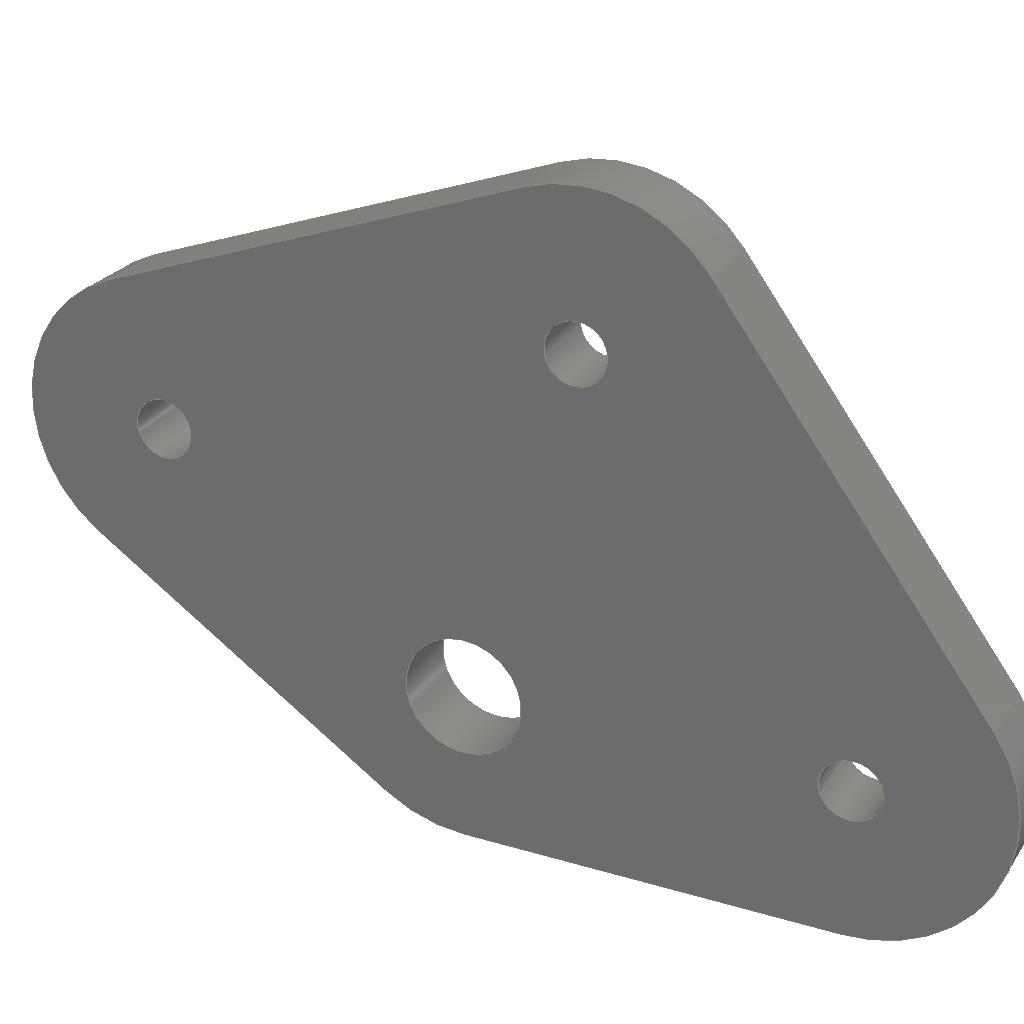
<metadata>
{"format":"step","ext":"step","renderer":"f3d","projection":"perspective","resolution":1024,"background":"white","views":[{"elev":25.4,"azim":-64.1,"up":"+Z"}]}
</metadata>
<code>
ISO-10303-21;
DATA;
#1=MECHANICAL_DESIGN_GEOMETRIC_PRESENTATION_REPRESENTATION('',(#4),#470);
#2=SHAPE_REPRESENTATION_RELATIONSHIP('SRR','None',#477,#3);
#3=ADVANCED_BREP_SHAPE_REPRESENTATION('',(#5),#469);
#4=STYLED_ITEM('',(#486),#5);
#5=MANIFOLD_SOLID_BREP('Soporte Pasador 2',#266);
#6=FACE_BOUND('',#47,.T.);
#7=FACE_BOUND('',#48,.T.);
#8=FACE_BOUND('',#49,.T.);
#9=FACE_BOUND('',#50,.T.);
#10=FACE_BOUND('',#52,.T.);
#11=FACE_BOUND('',#53,.T.);
#12=FACE_BOUND('',#54,.T.);
#13=FACE_BOUND('',#55,.T.);
#14=PLANE('',#292);
#15=PLANE('',#296);
#16=PLANE('',#300);
#17=PLANE('',#304);
#18=PLANE('',#308);
#19=PLANE('',#309);
#20=FACE_OUTER_BOUND('',#34,.T.);
#21=FACE_OUTER_BOUND('',#35,.T.);
#22=FACE_OUTER_BOUND('',#36,.T.);
#23=FACE_OUTER_BOUND('',#37,.T.);
#24=FACE_OUTER_BOUND('',#38,.T.);
#25=FACE_OUTER_BOUND('',#39,.T.);
#26=FACE_OUTER_BOUND('',#40,.T.);
#27=FACE_OUTER_BOUND('',#41,.T.);
#28=FACE_OUTER_BOUND('',#42,.T.);
#29=FACE_OUTER_BOUND('',#43,.T.);
#30=FACE_OUTER_BOUND('',#44,.T.);
#31=FACE_OUTER_BOUND('',#45,.T.);
#32=FACE_OUTER_BOUND('',#46,.T.);
#33=FACE_OUTER_BOUND('',#51,.T.);
#34=EDGE_LOOP('',(#172,#173,#174,#175));
#35=EDGE_LOOP('',(#176,#177,#178,#179));
#36=EDGE_LOOP('',(#180,#181,#182,#183));
#37=EDGE_LOOP('',(#184,#185,#186,#187));
#38=EDGE_LOOP('',(#188,#189,#190,#191));
#39=EDGE_LOOP('',(#192,#193,#194,#195));
#40=EDGE_LOOP('',(#196,#197,#198,#199));
#41=EDGE_LOOP('',(#200,#201,#202,#203));
#42=EDGE_LOOP('',(#204,#205,#206,#207));
#43=EDGE_LOOP('',(#208,#209,#210,#211));
#44=EDGE_LOOP('',(#212,#213,#214,#215));
#45=EDGE_LOOP('',(#216,#217,#218,#219));
#46=EDGE_LOOP('',(#220,#221,#222,#223,#224,#225,#226,#227));
#47=EDGE_LOOP('',(#228));
#48=EDGE_LOOP('',(#229));
#49=EDGE_LOOP('',(#230));
#50=EDGE_LOOP('',(#231));
#51=EDGE_LOOP('',(#232,#233,#234,#235,#236,#237,#238,#239));
#52=EDGE_LOOP('',(#240));
#53=EDGE_LOOP('',(#241));
#54=EDGE_LOOP('',(#242));
#55=EDGE_LOOP('',(#243));
#56=LINE('',#397,#76);
#57=LINE('',#403,#77);
#58=LINE('',#409,#78);
#59=LINE('',#415,#79);
#60=LINE('',#420,#80);
#61=LINE('',#422,#81);
#62=LINE('',#424,#82);
#63=LINE('',#425,#83);
#64=LINE('',#431,#84);
#65=LINE('',#434,#85);
#66=LINE('',#436,#86);
#67=LINE('',#437,#87);
#68=LINE('',#443,#88);
#69=LINE('',#446,#89);
#70=LINE('',#448,#90);
#71=LINE('',#449,#91);
#72=LINE('',#455,#92);
#73=LINE('',#458,#93);
#74=LINE('',#460,#94);
#75=LINE('',#461,#95);
#76=VECTOR('',#316,2);
#77=VECTOR('',#323,4);
#78=VECTOR('',#330,2);
#79=VECTOR('',#337,2);
#80=VECTOR('',#342,10);
#81=VECTOR('',#343,10);
#82=VECTOR('',#344,10);
#83=VECTOR('',#345,10);
#84=VECTOR('',#352,10);
#85=VECTOR('',#355,10);
#86=VECTOR('',#356,10);
#87=VECTOR('',#357,10);
#88=VECTOR('',#364,10);
#89=VECTOR('',#367,10);
#90=VECTOR('',#368,10);
#91=VECTOR('',#369,10);
#92=VECTOR('',#376,10);
#93=VECTOR('',#379,10);
#94=VECTOR('',#380,10);
#95=VECTOR('',#381,10);
#96=CIRCLE('',#281,2);
#97=CIRCLE('',#282,2);
#98=CIRCLE('',#284,4);
#99=CIRCLE('',#285,4);
#100=CIRCLE('',#287,2);
#101=CIRCLE('',#288,2);
#102=CIRCLE('',#290,2);
#103=CIRCLE('',#291,2);
#104=CIRCLE('',#294,10);
#105=CIRCLE('',#295,10);
#106=CIRCLE('',#298,10);
#107=CIRCLE('',#299,10);
#108=CIRCLE('',#302,10);
#109=CIRCLE('',#303,10);
#110=CIRCLE('',#306,10);
#111=CIRCLE('',#307,10);
#112=VERTEX_POINT('',#394);
#113=VERTEX_POINT('',#396);
#114=VERTEX_POINT('',#400);
#115=VERTEX_POINT('',#402);
#116=VERTEX_POINT('',#406);
#117=VERTEX_POINT('',#408);
#118=VERTEX_POINT('',#412);
#119=VERTEX_POINT('',#414);
#120=VERTEX_POINT('',#418);
#121=VERTEX_POINT('',#419);
#122=VERTEX_POINT('',#421);
#123=VERTEX_POINT('',#423);
#124=VERTEX_POINT('',#427);
#125=VERTEX_POINT('',#429);
#126=VERTEX_POINT('',#433);
#127=VERTEX_POINT('',#435);
#128=VERTEX_POINT('',#439);
#129=VERTEX_POINT('',#441);
#130=VERTEX_POINT('',#445);
#131=VERTEX_POINT('',#447);
#132=VERTEX_POINT('',#451);
#133=VERTEX_POINT('',#453);
#134=VERTEX_POINT('',#457);
#135=VERTEX_POINT('',#459);
#136=EDGE_CURVE('',#112,#112,#96,.T.);
#137=EDGE_CURVE('',#112,#113,#56,.T.);
#138=EDGE_CURVE('',#113,#113,#97,.T.);
#139=EDGE_CURVE('',#114,#114,#98,.T.);
#140=EDGE_CURVE('',#114,#115,#57,.T.);
#141=EDGE_CURVE('',#115,#115,#99,.T.);
#142=EDGE_CURVE('',#116,#116,#100,.T.);
#143=EDGE_CURVE('',#116,#117,#58,.T.);
#144=EDGE_CURVE('',#117,#117,#101,.T.);
#145=EDGE_CURVE('',#118,#118,#102,.T.);
#146=EDGE_CURVE('',#118,#119,#59,.T.);
#147=EDGE_CURVE('',#119,#119,#103,.T.);
#148=EDGE_CURVE('',#120,#121,#60,.T.);
#149=EDGE_CURVE('',#120,#122,#61,.T.);
#150=EDGE_CURVE('',#123,#122,#62,.T.);
#151=EDGE_CURVE('',#121,#123,#63,.T.);
#152=EDGE_CURVE('',#124,#121,#104,.T.);
#153=EDGE_CURVE('',#125,#123,#105,.T.);
#154=EDGE_CURVE('',#124,#125,#64,.T.);
#155=EDGE_CURVE('',#124,#126,#65,.T.);
#156=EDGE_CURVE('',#127,#125,#66,.T.);
#157=EDGE_CURVE('',#126,#127,#67,.T.);
#158=EDGE_CURVE('',#128,#126,#106,.T.);
#159=EDGE_CURVE('',#129,#127,#107,.T.);
#160=EDGE_CURVE('',#128,#129,#68,.T.);
#161=EDGE_CURVE('',#130,#128,#69,.T.);
#162=EDGE_CURVE('',#131,#129,#70,.T.);
#163=EDGE_CURVE('',#130,#131,#71,.T.);
#164=EDGE_CURVE('',#132,#130,#108,.T.);
#165=EDGE_CURVE('',#133,#131,#109,.T.);
#166=EDGE_CURVE('',#132,#133,#72,.T.);
#167=EDGE_CURVE('',#134,#132,#73,.T.);
#168=EDGE_CURVE('',#135,#133,#74,.T.);
#169=EDGE_CURVE('',#134,#135,#75,.T.);
#170=EDGE_CURVE('',#120,#134,#110,.T.);
#171=EDGE_CURVE('',#122,#135,#111,.T.);
#172=ORIENTED_EDGE('',*,*,#136,.F.);
#173=ORIENTED_EDGE('',*,*,#137,.T.);
#174=ORIENTED_EDGE('',*,*,#138,.T.);
#175=ORIENTED_EDGE('',*,*,#137,.F.);
#176=ORIENTED_EDGE('',*,*,#139,.F.);
#177=ORIENTED_EDGE('',*,*,#140,.T.);
#178=ORIENTED_EDGE('',*,*,#141,.T.);
#179=ORIENTED_EDGE('',*,*,#140,.F.);
#180=ORIENTED_EDGE('',*,*,#142,.F.);
#181=ORIENTED_EDGE('',*,*,#143,.T.);
#182=ORIENTED_EDGE('',*,*,#144,.T.);
#183=ORIENTED_EDGE('',*,*,#143,.F.);
#184=ORIENTED_EDGE('',*,*,#145,.F.);
#185=ORIENTED_EDGE('',*,*,#146,.T.);
#186=ORIENTED_EDGE('',*,*,#147,.T.);
#187=ORIENTED_EDGE('',*,*,#146,.F.);
#188=ORIENTED_EDGE('',*,*,#148,.F.);
#189=ORIENTED_EDGE('',*,*,#149,.T.);
#190=ORIENTED_EDGE('',*,*,#150,.F.);
#191=ORIENTED_EDGE('',*,*,#151,.F.);
#192=ORIENTED_EDGE('',*,*,#152,.T.);
#193=ORIENTED_EDGE('',*,*,#151,.T.);
#194=ORIENTED_EDGE('',*,*,#153,.F.);
#195=ORIENTED_EDGE('',*,*,#154,.F.);
#196=ORIENTED_EDGE('',*,*,#155,.F.);
#197=ORIENTED_EDGE('',*,*,#154,.T.);
#198=ORIENTED_EDGE('',*,*,#156,.F.);
#199=ORIENTED_EDGE('',*,*,#157,.F.);
#200=ORIENTED_EDGE('',*,*,#158,.T.);
#201=ORIENTED_EDGE('',*,*,#157,.T.);
#202=ORIENTED_EDGE('',*,*,#159,.F.);
#203=ORIENTED_EDGE('',*,*,#160,.F.);
#204=ORIENTED_EDGE('',*,*,#161,.T.);
#205=ORIENTED_EDGE('',*,*,#160,.T.);
#206=ORIENTED_EDGE('',*,*,#162,.F.);
#207=ORIENTED_EDGE('',*,*,#163,.F.);
#208=ORIENTED_EDGE('',*,*,#164,.T.);
#209=ORIENTED_EDGE('',*,*,#163,.T.);
#210=ORIENTED_EDGE('',*,*,#165,.F.);
#211=ORIENTED_EDGE('',*,*,#166,.F.);
#212=ORIENTED_EDGE('',*,*,#167,.T.);
#213=ORIENTED_EDGE('',*,*,#166,.T.);
#214=ORIENTED_EDGE('',*,*,#168,.F.);
#215=ORIENTED_EDGE('',*,*,#169,.F.);
#216=ORIENTED_EDGE('',*,*,#170,.T.);
#217=ORIENTED_EDGE('',*,*,#169,.T.);
#218=ORIENTED_EDGE('',*,*,#171,.F.);
#219=ORIENTED_EDGE('',*,*,#149,.F.);
#220=ORIENTED_EDGE('',*,*,#171,.T.);
#221=ORIENTED_EDGE('',*,*,#168,.T.);
#222=ORIENTED_EDGE('',*,*,#165,.T.);
#223=ORIENTED_EDGE('',*,*,#162,.T.);
#224=ORIENTED_EDGE('',*,*,#159,.T.);
#225=ORIENTED_EDGE('',*,*,#156,.T.);
#226=ORIENTED_EDGE('',*,*,#153,.T.);
#227=ORIENTED_EDGE('',*,*,#150,.T.);
#228=ORIENTED_EDGE('',*,*,#145,.T.);
#229=ORIENTED_EDGE('',*,*,#142,.T.);
#230=ORIENTED_EDGE('',*,*,#139,.T.);
#231=ORIENTED_EDGE('',*,*,#136,.T.);
#232=ORIENTED_EDGE('',*,*,#170,.F.);
#233=ORIENTED_EDGE('',*,*,#148,.T.);
#234=ORIENTED_EDGE('',*,*,#152,.F.);
#235=ORIENTED_EDGE('',*,*,#155,.T.);
#236=ORIENTED_EDGE('',*,*,#158,.F.);
#237=ORIENTED_EDGE('',*,*,#161,.F.);
#238=ORIENTED_EDGE('',*,*,#164,.F.);
#239=ORIENTED_EDGE('',*,*,#167,.F.);
#240=ORIENTED_EDGE('',*,*,#147,.F.);
#241=ORIENTED_EDGE('',*,*,#144,.F.);
#242=ORIENTED_EDGE('',*,*,#141,.F.);
#243=ORIENTED_EDGE('',*,*,#138,.F.);
#244=CYLINDRICAL_SURFACE('',#280,2);
#245=CYLINDRICAL_SURFACE('',#283,4);
#246=CYLINDRICAL_SURFACE('',#286,2);
#247=CYLINDRICAL_SURFACE('',#289,2);
#248=CYLINDRICAL_SURFACE('',#293,10);
#249=CYLINDRICAL_SURFACE('',#297,10);
#250=CYLINDRICAL_SURFACE('',#301,10);
#251=CYLINDRICAL_SURFACE('',#305,10);
#252=ADVANCED_FACE('',(#20),#244,.F.);
#253=ADVANCED_FACE('',(#21),#245,.F.);
#254=ADVANCED_FACE('',(#22),#246,.F.);
#255=ADVANCED_FACE('',(#23),#247,.F.);
#256=ADVANCED_FACE('',(#24),#14,.T.);
#257=ADVANCED_FACE('',(#25),#248,.T.);
#258=ADVANCED_FACE('',(#26),#15,.T.);
#259=ADVANCED_FACE('',(#27),#249,.T.);
#260=ADVANCED_FACE('',(#28),#16,.T.);
#261=ADVANCED_FACE('',(#29),#250,.T.);
#262=ADVANCED_FACE('',(#30),#17,.T.);
#263=ADVANCED_FACE('',(#31),#251,.T.);
#264=ADVANCED_FACE('',(#32,#6,#7,#8,#9),#18,.T.);
#265=ADVANCED_FACE('',(#33,#10,#11,#12,#13),#19,.F.);
#266=CLOSED_SHELL('',(#252,#253,#254,#255,#256,#257,#258,#259,#260,#261,
#262,#263,#264,#265));
#267=DERIVED_UNIT_ELEMENT(#269,1);
#268=DERIVED_UNIT_ELEMENT(#472,3);
#269=(
MASS_UNIT()
NAMED_UNIT(*)
SI_UNIT(.KILO.,.GRAM.)
);
#270=DERIVED_UNIT((#267,#268));
#271=MEASURE_REPRESENTATION_ITEM('density measure',
POSITIVE_RATIO_MEASURE(7850),#270);
#272=PROPERTY_DEFINITION_REPRESENTATION(#277,#274);
#273=PROPERTY_DEFINITION_REPRESENTATION(#278,#275);
#274=REPRESENTATION('material name',(#276),#469);
#275=REPRESENTATION('density',(#271),#469);
#276=DESCRIPTIVE_REPRESENTATION_ITEM('Steel','Steel');
#277=PROPERTY_DEFINITION('material property','material name',#479);
#278=PROPERTY_DEFINITION('material property','density of part',#479);
#279=AXIS2_PLACEMENT_3D('placement',#392,#310,#311);
#280=AXIS2_PLACEMENT_3D('',#393,#312,#313);
#281=AXIS2_PLACEMENT_3D('',#395,#314,#315);
#282=AXIS2_PLACEMENT_3D('',#398,#317,#318);
#283=AXIS2_PLACEMENT_3D('',#399,#319,#320);
#284=AXIS2_PLACEMENT_3D('',#401,#321,#322);
#285=AXIS2_PLACEMENT_3D('',#404,#324,#325);
#286=AXIS2_PLACEMENT_3D('',#405,#326,#327);
#287=AXIS2_PLACEMENT_3D('',#407,#328,#329);
#288=AXIS2_PLACEMENT_3D('',#410,#331,#332);
#289=AXIS2_PLACEMENT_3D('',#411,#333,#334);
#290=AXIS2_PLACEMENT_3D('',#413,#335,#336);
#291=AXIS2_PLACEMENT_3D('',#416,#338,#339);
#292=AXIS2_PLACEMENT_3D('',#417,#340,#341);
#293=AXIS2_PLACEMENT_3D('',#426,#346,#347);
#294=AXIS2_PLACEMENT_3D('',#428,#348,#349);
#295=AXIS2_PLACEMENT_3D('',#430,#350,#351);
#296=AXIS2_PLACEMENT_3D('',#432,#353,#354);
#297=AXIS2_PLACEMENT_3D('',#438,#358,#359);
#298=AXIS2_PLACEMENT_3D('',#440,#360,#361);
#299=AXIS2_PLACEMENT_3D('',#442,#362,#363);
#300=AXIS2_PLACEMENT_3D('',#444,#365,#366);
#301=AXIS2_PLACEMENT_3D('',#450,#370,#371);
#302=AXIS2_PLACEMENT_3D('',#452,#372,#373);
#303=AXIS2_PLACEMENT_3D('',#454,#374,#375);
#304=AXIS2_PLACEMENT_3D('',#456,#377,#378);
#305=AXIS2_PLACEMENT_3D('',#462,#382,#383);
#306=AXIS2_PLACEMENT_3D('',#463,#384,#385);
#307=AXIS2_PLACEMENT_3D('',#464,#386,#387);
#308=AXIS2_PLACEMENT_3D('',#465,#388,#389);
#309=AXIS2_PLACEMENT_3D('',#466,#390,#391);
#310=DIRECTION('axis',(0,0,1));
#311=DIRECTION('refdir',(1,0,0));
#312=DIRECTION('center_axis',(-1,0,0));
#313=DIRECTION('ref_axis',(0,0,-1));
#314=DIRECTION('center_axis',(1,0,0));
#315=DIRECTION('ref_axis',(0,0,-1));
#316=DIRECTION('',(1,0,0));
#317=DIRECTION('center_axis',(1,0,0));
#318=DIRECTION('ref_axis',(0,0,-1));
#319=DIRECTION('center_axis',(-1,0,0));
#320=DIRECTION('ref_axis',(0,0,-1));
#321=DIRECTION('center_axis',(1,0,0));
#322=DIRECTION('ref_axis',(0,0,-1));
#323=DIRECTION('',(1,0,0));
#324=DIRECTION('center_axis',(1,0,0));
#325=DIRECTION('ref_axis',(0,0,-1));
#326=DIRECTION('center_axis',(-1,0,0));
#327=DIRECTION('ref_axis',(0,0,-1));
#328=DIRECTION('center_axis',(1,0,0));
#329=DIRECTION('ref_axis',(0,0,-1));
#330=DIRECTION('',(1,0,0));
#331=DIRECTION('center_axis',(1,0,0));
#332=DIRECTION('ref_axis',(0,0,-1));
#333=DIRECTION('center_axis',(-1,0,0));
#334=DIRECTION('ref_axis',(0,0,-1));
#335=DIRECTION('center_axis',(1,0,0));
#336=DIRECTION('ref_axis',(0,0,-1));
#337=DIRECTION('',(1,0,0));
#338=DIRECTION('center_axis',(1,0,0));
#339=DIRECTION('ref_axis',(0,0,-1));
#340=DIRECTION('center_axis',(0,0.5595,-0.8288));
#341=DIRECTION('ref_axis',(0,-0.8288,-0.5595));
#342=DIRECTION('',(0,0.8288,0.5595));
#343=DIRECTION('',(-1,0,0));
#344=DIRECTION('',(0,-0.8288,-0.5595));
#345=DIRECTION('',(-1,0,0));
#346=DIRECTION('center_axis',(-1,0,0));
#347=DIRECTION('ref_axis',(0,0.3335,0.9427));
#348=DIRECTION('center_axis',(-1,0,0));
#349=DIRECTION('ref_axis',(0,0.3335,0.9427));
#350=DIRECTION('center_axis',(-1,0,0));
#351=DIRECTION('ref_axis',(0,0.3335,0.9427));
#352=DIRECTION('',(-1,0,0));
#353=DIRECTION('center_axis',(0,0.3335,0.9427));
#354=DIRECTION('ref_axis',(0,0.9427,-0.3335));
#355=DIRECTION('',(0,-0.9427,0.3335));
#356=DIRECTION('',(0,0.9427,-0.3335));
#357=DIRECTION('',(-1,0,0));
#358=DIRECTION('center_axis',(-1,0,0));
#359=DIRECTION('ref_axis',(0,-0.8039,0.5947));
#360=DIRECTION('center_axis',(-1,0,0));
#361=DIRECTION('ref_axis',(0,-0.8039,0.5947));
#362=DIRECTION('center_axis',(-1,0,0));
#363=DIRECTION('ref_axis',(0,-0.8039,0.5947));
#364=DIRECTION('',(-1,0,0));
#365=DIRECTION('center_axis',(0,-0.8039,0.5947));
#366=DIRECTION('ref_axis',(0,0.5947,0.8039));
#367=DIRECTION('',(0,0.5947,0.8039));
#368=DIRECTION('',(0,0.5947,0.8039));
#369=DIRECTION('',(-1,0,0));
#370=DIRECTION('center_axis',(-1,0,0));
#371=DIRECTION('ref_axis',(0,0,-1));
#372=DIRECTION('center_axis',(-1,0,0));
#373=DIRECTION('ref_axis',(0,0,-1));
#374=DIRECTION('center_axis',(-1,0,0));
#375=DIRECTION('ref_axis',(0,0,-1));
#376=DIRECTION('',(-1,0,0));
#377=DIRECTION('center_axis',(0,0,-1));
#378=DIRECTION('ref_axis',(0,-1,0));
#379=DIRECTION('',(0,-1,0));
#380=DIRECTION('',(0,-1,0));
#381=DIRECTION('',(-1,0,0));
#382=DIRECTION('center_axis',(-1,0,0));
#383=DIRECTION('ref_axis',(0,0.5595,-0.8288));
#384=DIRECTION('center_axis',(-1,0,0));
#385=DIRECTION('ref_axis',(0,0.5595,-0.8288));
#386=DIRECTION('center_axis',(-1,0,0));
#387=DIRECTION('ref_axis',(0,0.5595,-0.8288));
#388=DIRECTION('center_axis',(-1,0,0));
#389=DIRECTION('ref_axis',(0,0,-1));
#390=DIRECTION('center_axis',(-1,0,0));
#391=DIRECTION('ref_axis',(0,0,-1));
#392=CARTESIAN_POINT('',(0,0,0));
#393=CARTESIAN_POINT('Origin',(17.1,289.9,105.1));
#394=CARTESIAN_POINT('',(12.1,289.9,107.1));
#395=CARTESIAN_POINT('Origin',(12.1,289.9,105.1));
#396=CARTESIAN_POINT('',(17.1,289.9,107.1));
#397=CARTESIAN_POINT('',(17.1,289.9,107.1));
#398=CARTESIAN_POINT('Origin',(17.1,289.9,105.1));
#399=CARTESIAN_POINT('Origin',(17.1,269,91));
#400=CARTESIAN_POINT('',(12.1,269,95));
#401=CARTESIAN_POINT('Origin',(12.1,269,91));
#402=CARTESIAN_POINT('',(17.1,269,95));
#403=CARTESIAN_POINT('',(17.1,269,95));
#404=CARTESIAN_POINT('Origin',(17.1,269,91));
#405=CARTESIAN_POINT('Origin',(17.1,261.6,115.1));
#406=CARTESIAN_POINT('',(12.1,261.6,117.1));
#407=CARTESIAN_POINT('Origin',(12.1,261.6,115.1));
#408=CARTESIAN_POINT('',(17.1,261.6,117.1));
#409=CARTESIAN_POINT('',(17.1,261.6,117.1));
#410=CARTESIAN_POINT('Origin',(17.1,261.6,115.1));
#411=CARTESIAN_POINT('Origin',(17.1,243.8,91));
#412=CARTESIAN_POINT('',(12.1,243.8,93));
#413=CARTESIAN_POINT('Origin',(12.1,243.8,91));
#414=CARTESIAN_POINT('',(17.1,243.8,93));
#415=CARTESIAN_POINT('',(17.1,243.8,93));
#416=CARTESIAN_POINT('Origin',(17.1,243.8,91));
#417=CARTESIAN_POINT('Origin',(17.1,295.5,96.82));
#418=CARTESIAN_POINT('',(17.1,274.6,82.71));
#419=CARTESIAN_POINT('',(17.1,295.5,96.82));
#420=CARTESIAN_POINT('',(17.1,274.6,82.71));
#421=CARTESIAN_POINT('',(12.1,274.6,82.71));
#422=CARTESIAN_POINT('',(17.1,274.6,82.71));
#423=CARTESIAN_POINT('',(12.1,295.5,96.82));
#424=CARTESIAN_POINT('',(12.1,274.6,82.71));
#425=CARTESIAN_POINT('',(17.1,295.5,96.82));
#426=CARTESIAN_POINT('Origin',(17.1,289.9,105.1));
#427=CARTESIAN_POINT('',(17.1,293.2,114.5));
#428=CARTESIAN_POINT('Origin',(17.1,289.9,105.1));
#429=CARTESIAN_POINT('',(12.1,293.2,114.5));
#430=CARTESIAN_POINT('Origin',(12.1,289.9,105.1));
#431=CARTESIAN_POINT('',(17.1,293.2,114.5));
#432=CARTESIAN_POINT('Origin',(17.1,265,124.5));
#433=CARTESIAN_POINT('',(17.1,265,124.5));
#434=CARTESIAN_POINT('',(17.1,293.2,114.5));
#435=CARTESIAN_POINT('',(12.1,265,124.5));
#436=CARTESIAN_POINT('',(12.1,293.2,114.5));
#437=CARTESIAN_POINT('',(17.1,265,124.5));
#438=CARTESIAN_POINT('Origin',(17.1,261.6,115.1));
#439=CARTESIAN_POINT('',(17.1,253.6,121.1));
#440=CARTESIAN_POINT('Origin',(17.1,261.6,115.1));
#441=CARTESIAN_POINT('',(12.1,253.6,121.1));
#442=CARTESIAN_POINT('Origin',(12.1,261.6,115.1));
#443=CARTESIAN_POINT('',(17.1,253.6,121.1));
#444=CARTESIAN_POINT('Origin',(17.1,235.7,96.95));
#445=CARTESIAN_POINT('',(17.1,235.7,96.95));
#446=CARTESIAN_POINT('',(17.1,235.7,96.95));
#447=CARTESIAN_POINT('',(12.1,235.7,96.95));
#448=CARTESIAN_POINT('',(12.1,235.7,96.95));
#449=CARTESIAN_POINT('',(17.1,235.7,96.95));
#450=CARTESIAN_POINT('Origin',(17.1,243.8,91));
#451=CARTESIAN_POINT('',(17.1,243.8,81));
#452=CARTESIAN_POINT('Origin',(17.1,243.8,91));
#453=CARTESIAN_POINT('',(12.1,243.8,81));
#454=CARTESIAN_POINT('Origin',(12.1,243.8,91));
#455=CARTESIAN_POINT('',(17.1,243.8,81));
#456=CARTESIAN_POINT('Origin',(17.1,269,81));
#457=CARTESIAN_POINT('',(17.1,269,81));
#458=CARTESIAN_POINT('',(17.1,269,81));
#459=CARTESIAN_POINT('',(12.1,269,81));
#460=CARTESIAN_POINT('',(12.1,269,81));
#461=CARTESIAN_POINT('',(17.1,269,81));
#462=CARTESIAN_POINT('Origin',(17.1,269,91));
#463=CARTESIAN_POINT('Origin',(17.1,269,91));
#464=CARTESIAN_POINT('Origin',(12.1,269,91));
#465=CARTESIAN_POINT('Origin',(12.1,266.8,103.1));
#466=CARTESIAN_POINT('Origin',(17.1,266.8,103.1));
#467=UNCERTAINTY_MEASURE_WITH_UNIT(LENGTH_MEASURE(0.01),#471,
'DISTANCE_ACCURACY_VALUE',
'Maximum model space distance between geometric entities at asserted c
onnectivities');
#468=UNCERTAINTY_MEASURE_WITH_UNIT(LENGTH_MEASURE(0.01),#471,
'DISTANCE_ACCURACY_VALUE',
'Maximum model space distance between geometric entities at asserted c
onnectivities');
#469=(
GEOMETRIC_REPRESENTATION_CONTEXT(3)
GLOBAL_UNCERTAINTY_ASSIGNED_CONTEXT((#467))
GLOBAL_UNIT_ASSIGNED_CONTEXT((#471,#473,#474))
REPRESENTATION_CONTEXT('','3D')
);
#470=(
GEOMETRIC_REPRESENTATION_CONTEXT(3)
GLOBAL_UNCERTAINTY_ASSIGNED_CONTEXT((#468))
GLOBAL_UNIT_ASSIGNED_CONTEXT((#471,#473,#474))
REPRESENTATION_CONTEXT('','3D')
);
#471=(
LENGTH_UNIT()
NAMED_UNIT(*)
SI_UNIT(.MILLI.,.METRE.)
);
#472=(
LENGTH_UNIT()
NAMED_UNIT(*)
SI_UNIT($,.METRE.)
);
#473=(
NAMED_UNIT(*)
PLANE_ANGLE_UNIT()
SI_UNIT($,.RADIAN.)
);
#474=(
NAMED_UNIT(*)
SI_UNIT($,.STERADIAN.)
SOLID_ANGLE_UNIT()
);
#475=SHAPE_DEFINITION_REPRESENTATION(#476,#477);
#476=PRODUCT_DEFINITION_SHAPE('',$,#479);
#477=SHAPE_REPRESENTATION('',(#279),#469);
#478=PRODUCT_DEFINITION_CONTEXT('part definition',#483,'design');
#479=PRODUCT_DEFINITION('Oxygen Maker V2','Oxygen Maker V2 v1',#480,#478);
#480=PRODUCT_DEFINITION_FORMATION('',$,#485);
#481=PRODUCT_RELATED_PRODUCT_CATEGORY('Oxygen Maker V2 v1',
'Oxygen Maker V2 v1',(#485));
#482=APPLICATION_PROTOCOL_DEFINITION('international standard',
'automotive_design',2009,#483);
#483=APPLICATION_CONTEXT(
'Core Data for Automotive Mechanical Design Process');
#484=PRODUCT_CONTEXT('part definition',#483,'mechanical');
#485=PRODUCT('Oxygen Maker V2','Oxygen Maker V2 v1',$,(#484));
#486=PRESENTATION_STYLE_ASSIGNMENT((#487));
#487=SURFACE_STYLE_USAGE(.BOTH.,#488);
#488=SURFACE_SIDE_STYLE('',(#489));
#489=SURFACE_STYLE_FILL_AREA(#490);
#490=FILL_AREA_STYLE('Plastic - Glossy (Grey)',(#491));
#491=FILL_AREA_STYLE_COLOUR('Plastic - Glossy (Grey)',#492);
#492=COLOUR_RGB('Plastic - Glossy (Grey)',0.702,0.702,
0.702);
ENDSEC;
END-ISO-10303-21;

</code>
